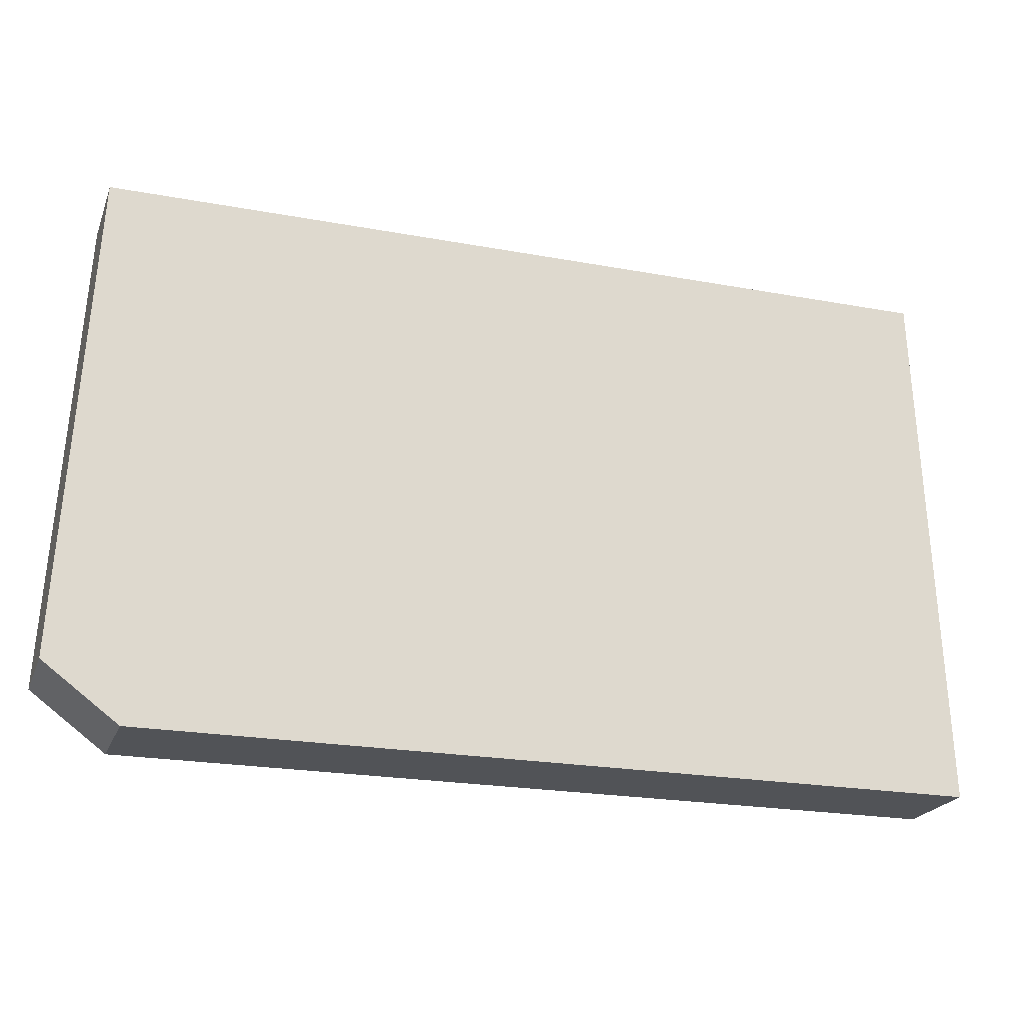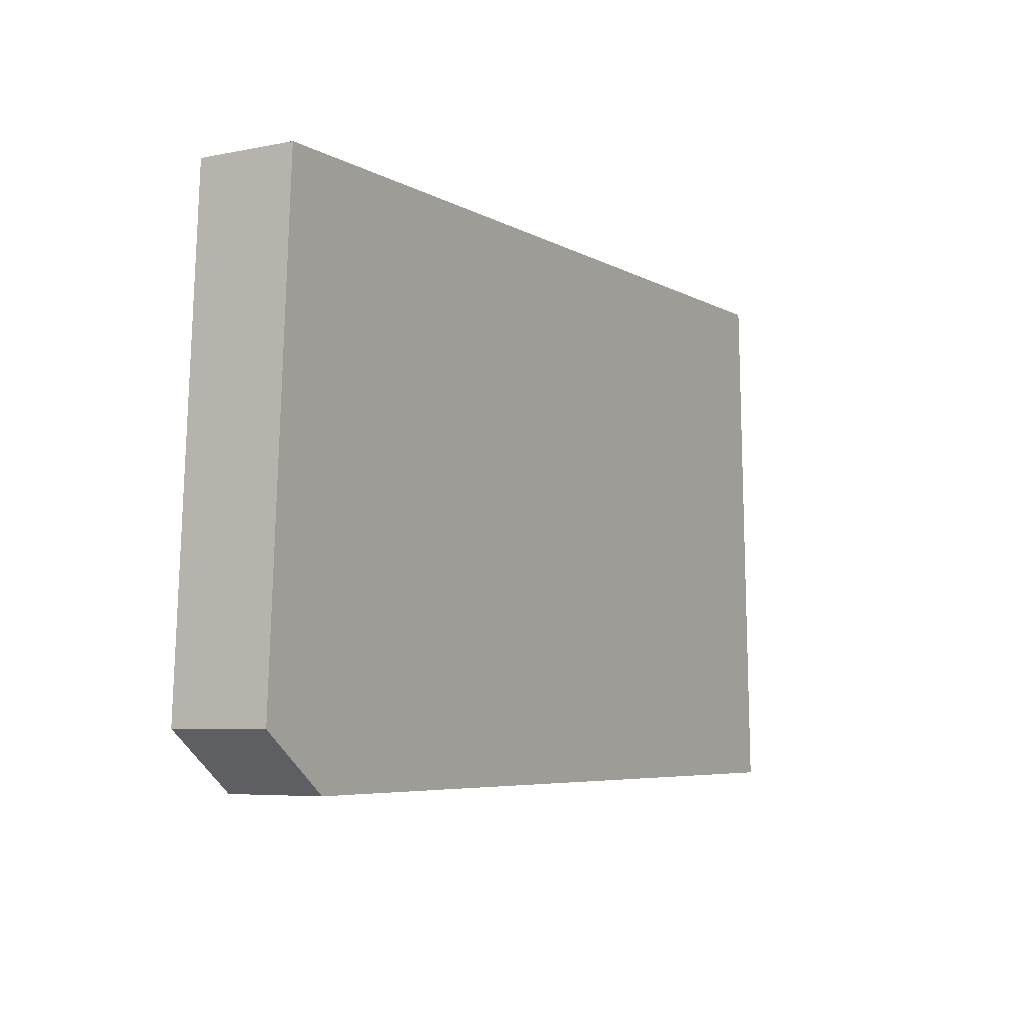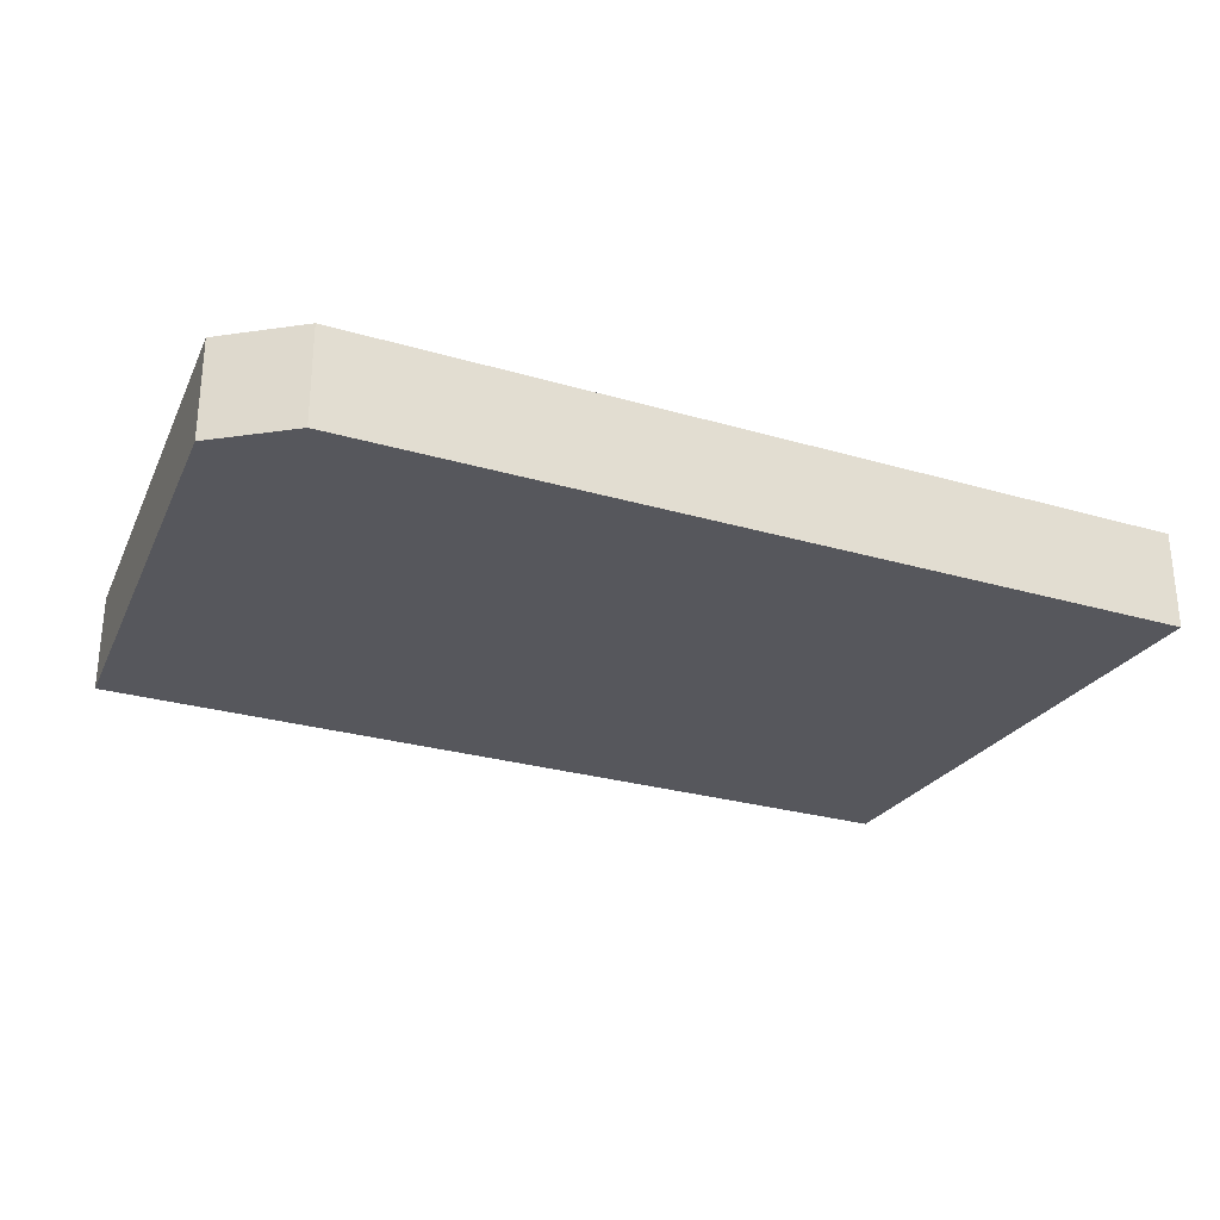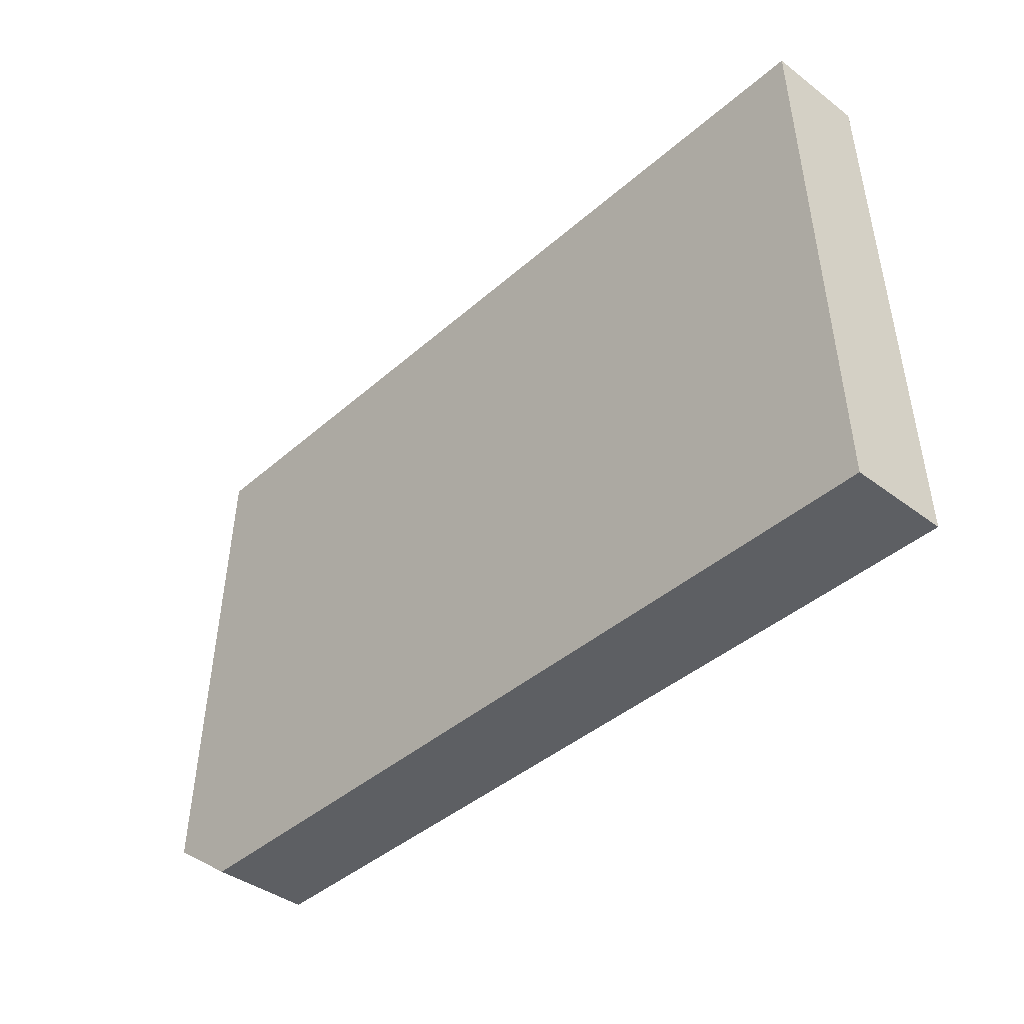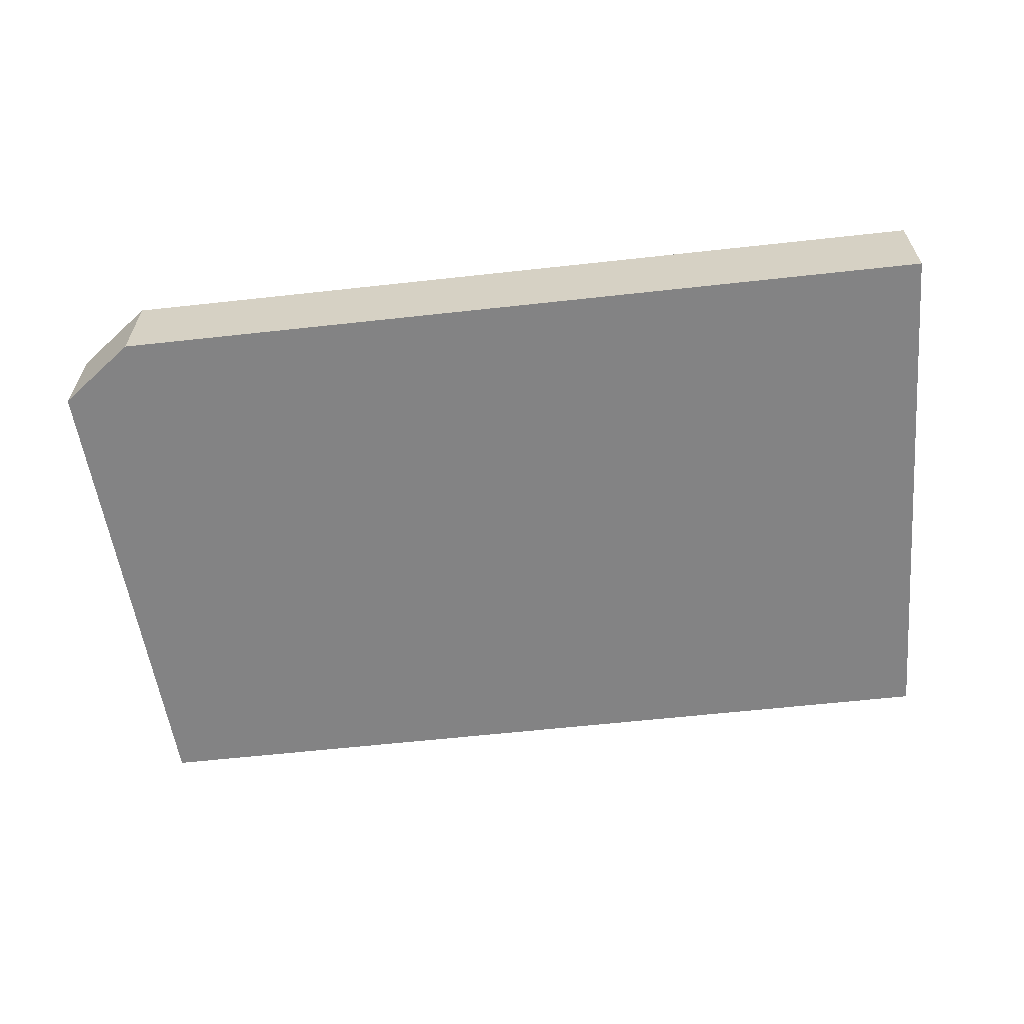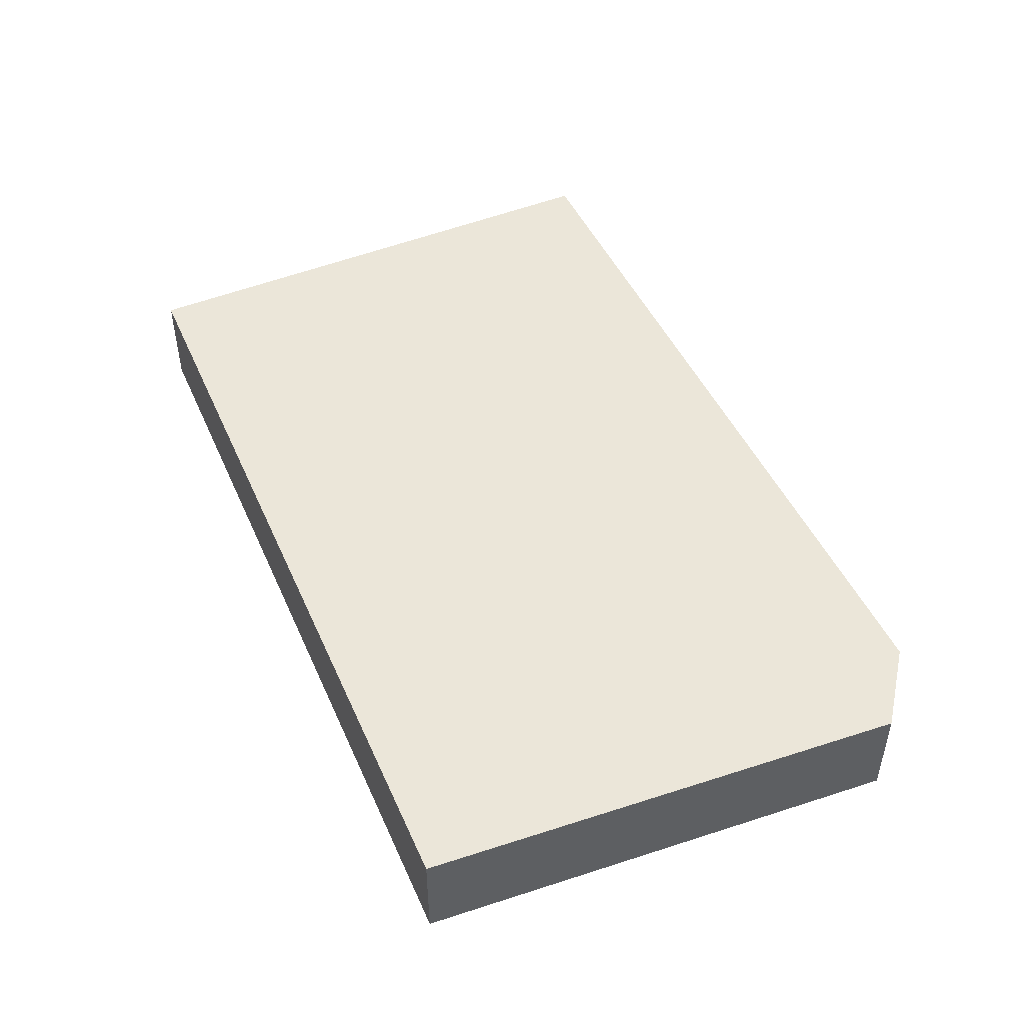
<metadata>
{"format":"obj","ext":"obj","renderer":"f3d","projection":"perspective","resolution":1024,"background":"white","views":[{"elev":-22.1,"azim":-17.8,"up":"+Y"},{"elev":-5.7,"azim":-58.5,"up":"+Y"},{"elev":-27.5,"azim":-24.2,"up":"+Z"},{"elev":-40.3,"azim":47.2,"up":"+Y"},{"elev":-61.1,"azim":6.4,"up":"+Z"},{"elev":46.9,"azim":-113.2,"up":"+Z"}]}
</metadata>
<code>
o Under_Hull_R2_phy
v -0.195 0.06103 0.02461
v -0.2038 0.1592 0.02461
v -0.195 0.06103 0.02461
v -0.2086 0.0711 0.02461
v -0.195 0.06103 0.02461
v -0.2038 0.1592 0.02461
v -0.2086 0.0711 0.02461
v -0.195 0.06103 0.02461
v -0.2038 0.1592 0.02461
v -0.2086 0.0711 0.02461
v -0.195 0.06103 0.02461
v -0.2038 0.1592 0.02461
v -0.2086 0.0711 0.02461
v -0.195 0.06103 0.02461
v -0.2038 0.1592 0.006703
v -0.2086 0.0711 0.006703
v -0.195 0.06103 0.006703
v -0.2038 0.1592 0.006703
v -0.2086 0.0711 0.006703
v -0.195 0.06103 0.006703
v -0.04355 0.06103 0.02461
v -0.04711 0.1591 0.02461
v -0.04355 0.06103 0.006703
v -0.04711 0.1591 0.006703
v -0.04711 0.1591 0.02461
v -0.04355 0.06103 0.006703
v -0.04711 0.1591 0.006703
v -0.2038 0.1592 0.006703
f 2 7 4
f 7 11 8
f 6 10 7
f 15 13 12
f 10 14 11
f 9 13 10
f 16 14 13
f 16 20 17
f 15 19 16
f 25 2 4
f 24 25 22
f 21 14 20
f 25 21 26
f 18 27 28
f 20 19 28
f 25 27 28
f 2 6 7
f 7 10 11
f 6 9 10
f 15 16 13
f 10 13 14
f 9 12 13
f 16 17 14
f 16 19 20
f 15 18 19
f 8 11 14
f 8 14 21
f 4 7 8
f 8 21 25
f 4 8 25
f 9 6 2
f 12 9 2
f 25 12 2
f 26 23 21
f 14 17 20
f 20 26 21
f 27 24 25
f 26 27 25
f 18 15 27
f 27 26 20
f 19 18 28
f 28 27 20
f 15 2 28
f 28 12 25
f 27 15 28
l 1 3
l 3 5
l 5 8
l 20 1
l 19 4
l 13 19

</code>
